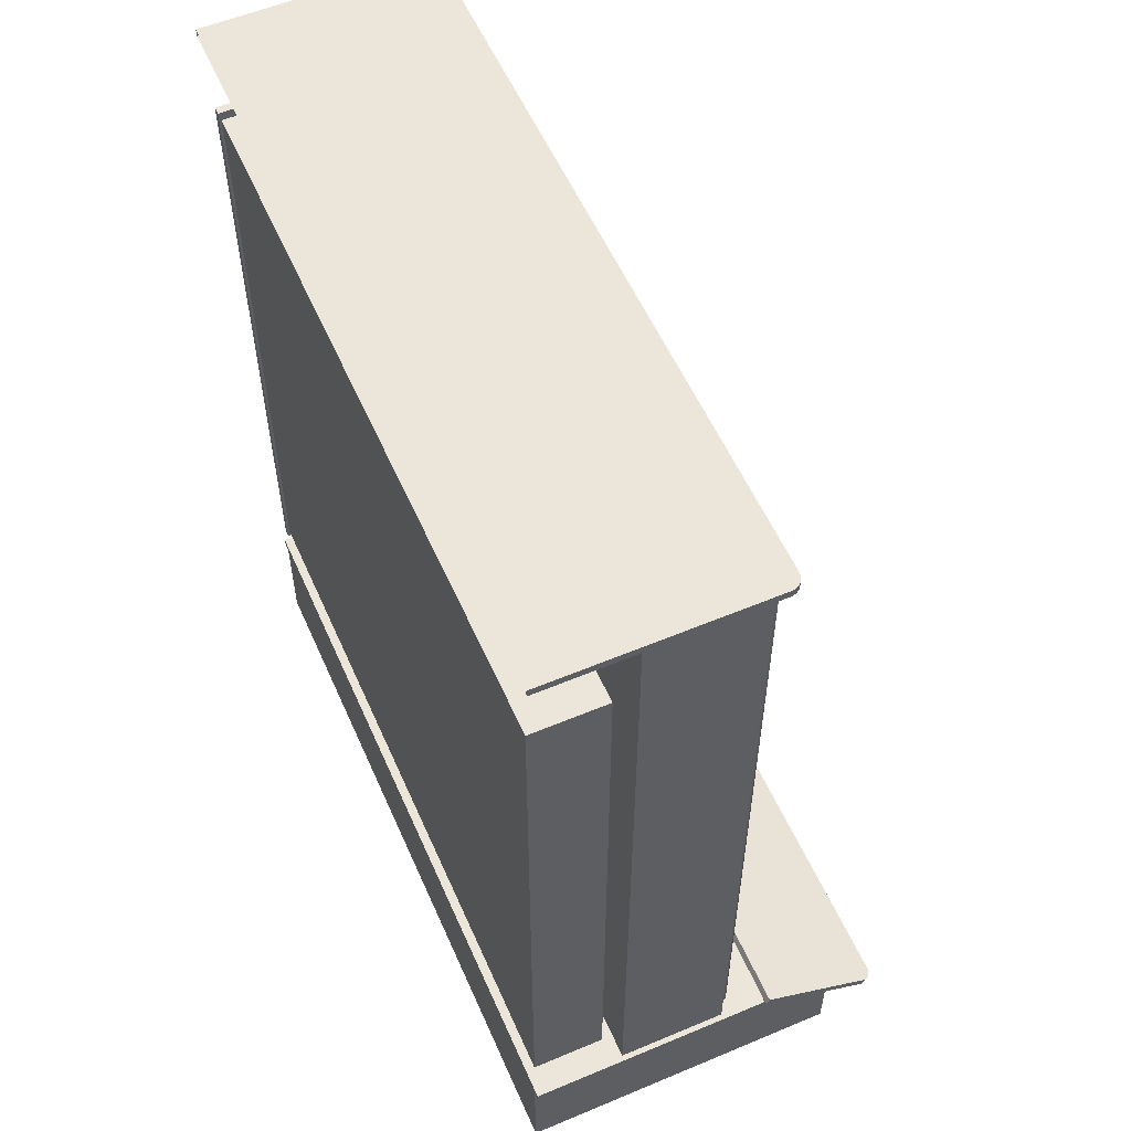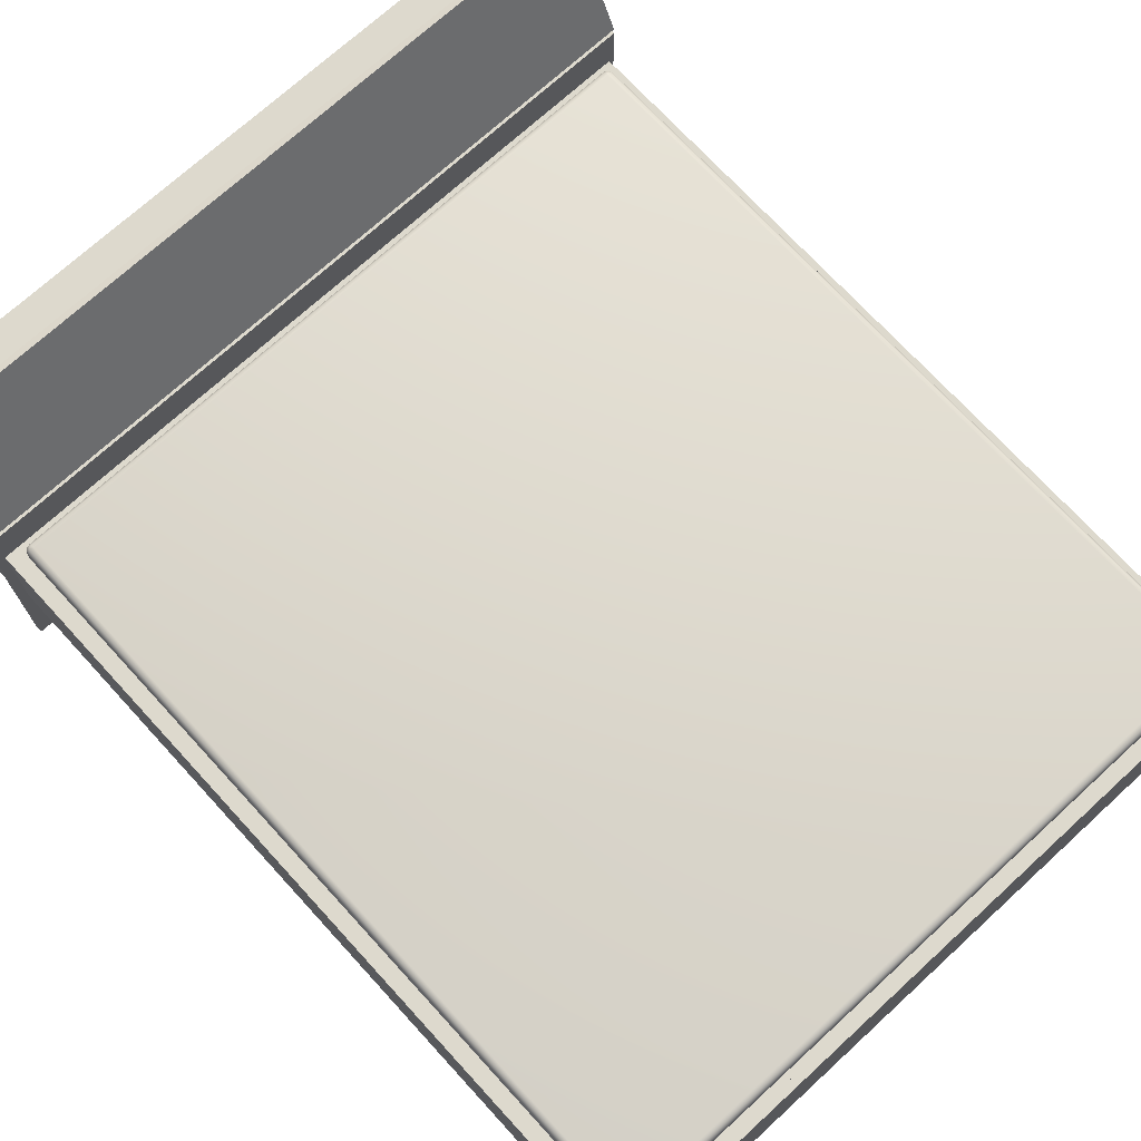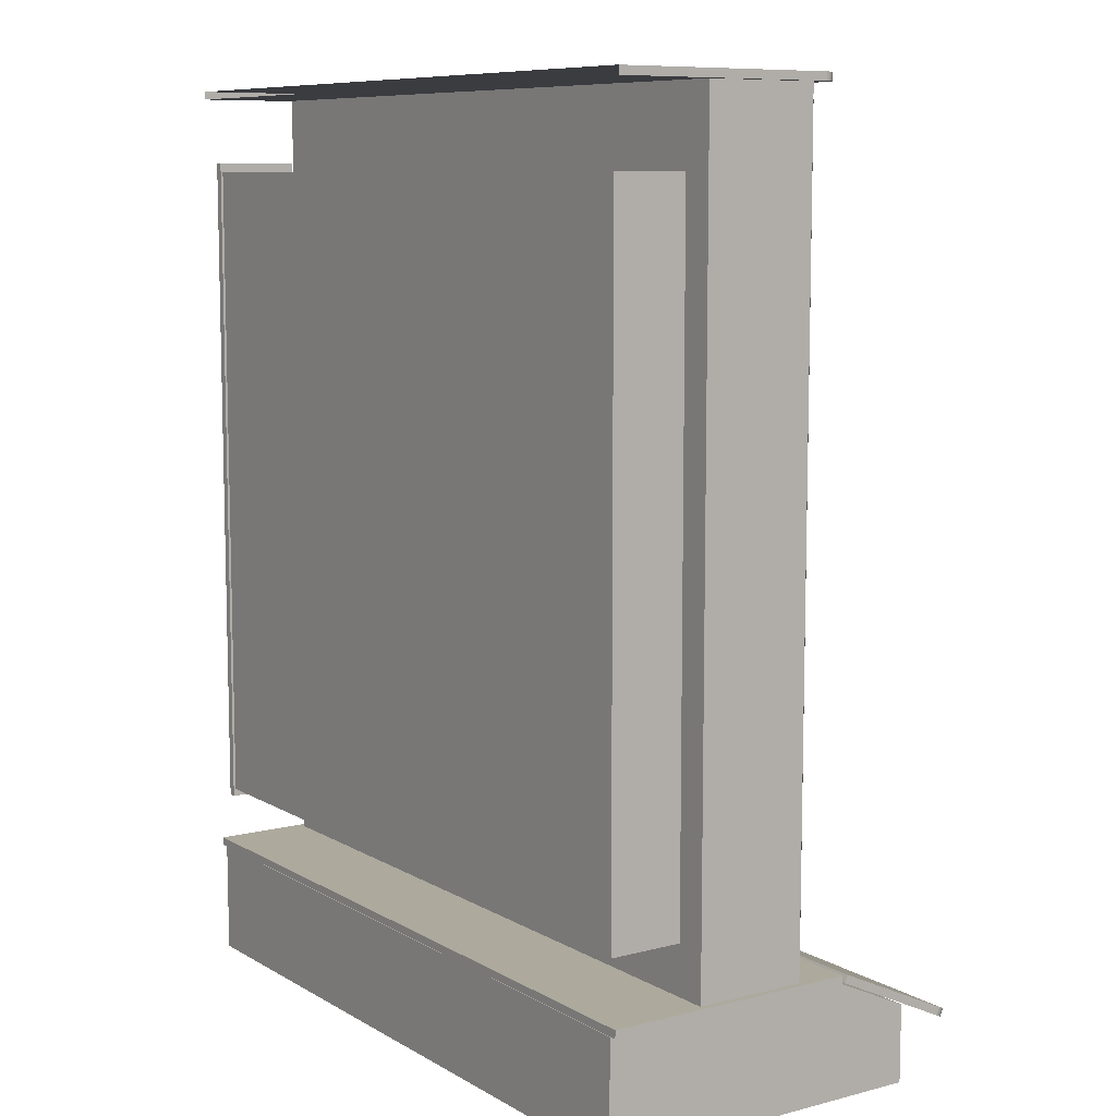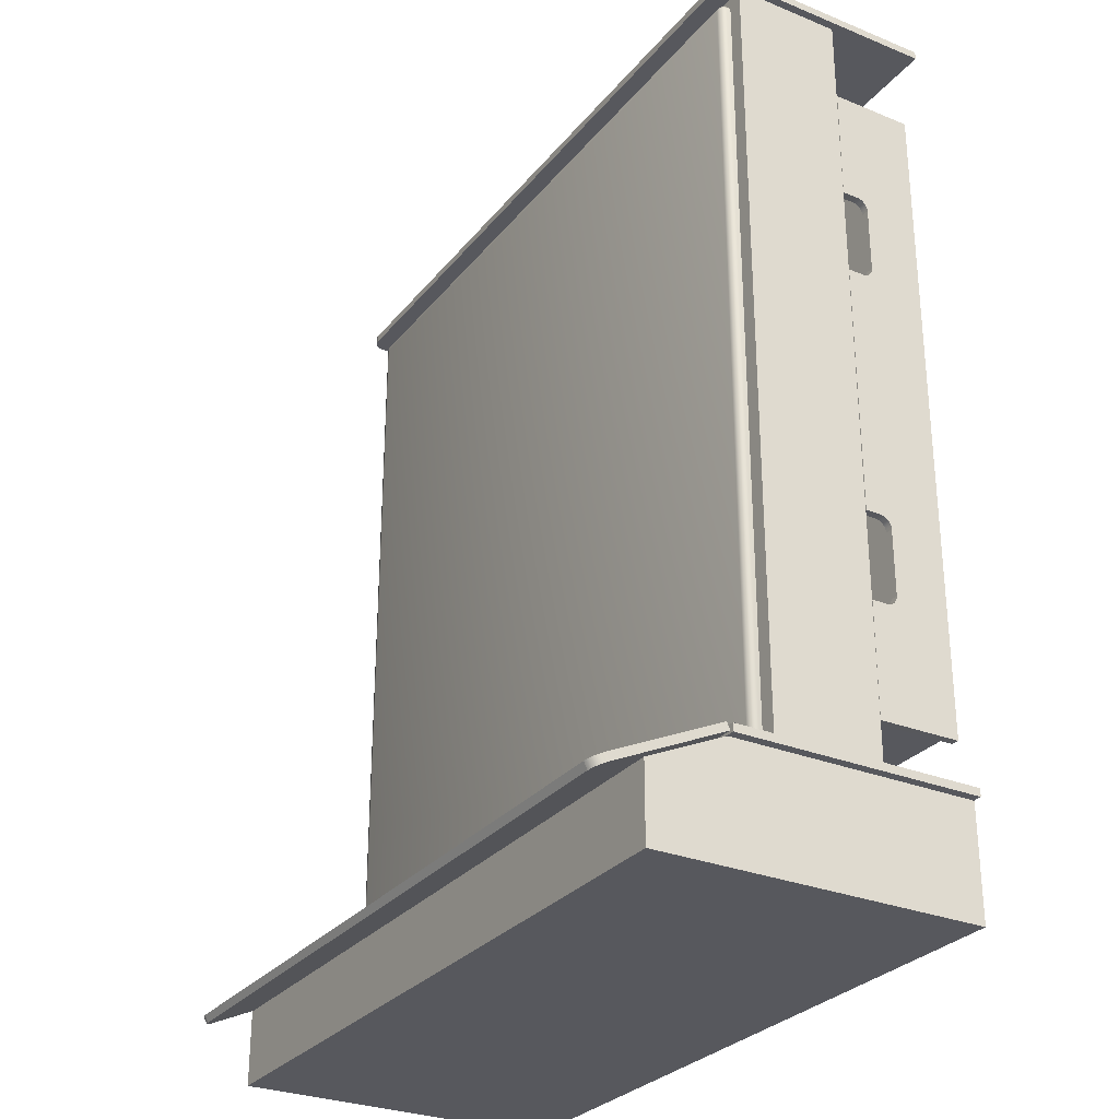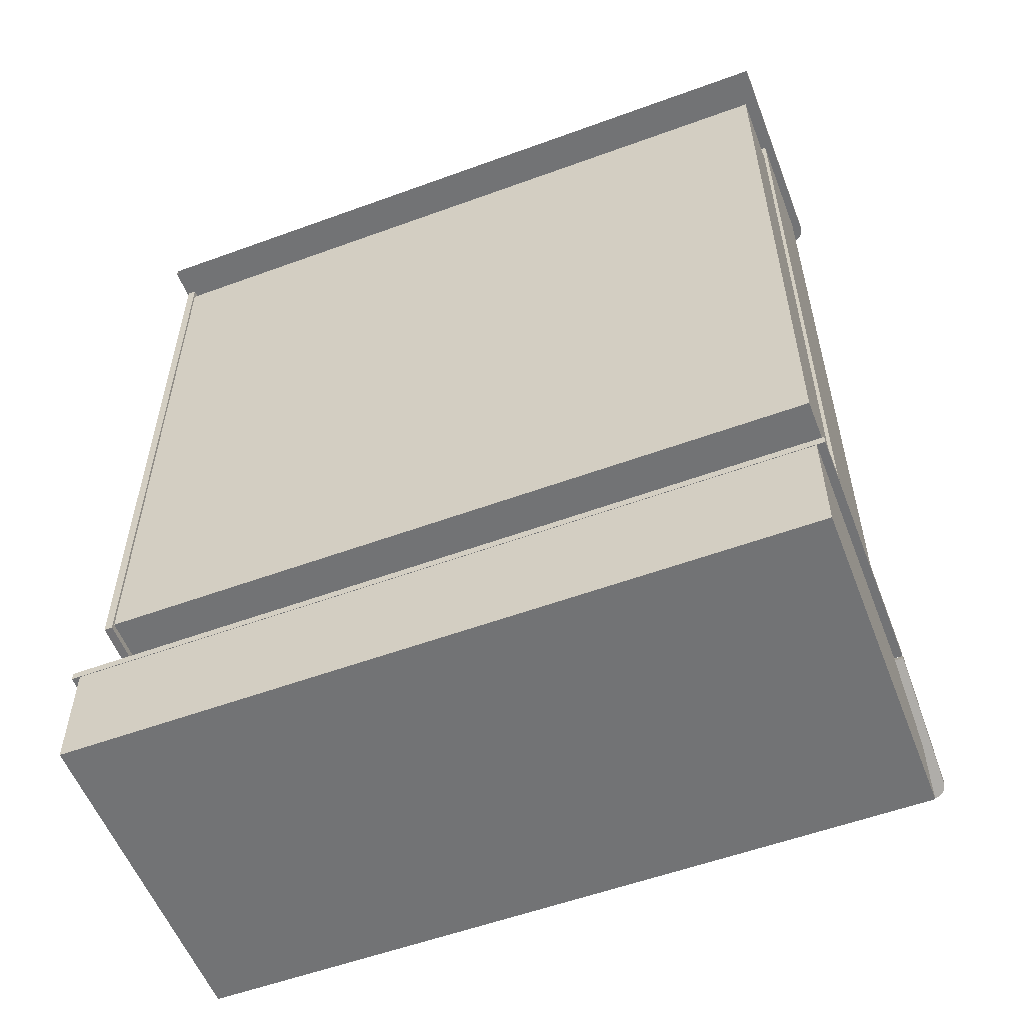
<metadata>
{"format":"obj","ext":"obj","renderer":"f3d","projection":"perspective","resolution":1024,"background":"white","views":[{"elev":56.4,"azim":66.3,"up":"+Z"},{"elev":72.0,"azim":-42.5,"up":"+Y"},{"elev":8.9,"azim":55.7,"up":"+Z"},{"elev":-28.9,"azim":-121.1,"up":"+Z"},{"elev":-55.9,"azim":21.0,"up":"+Z"}]}
</metadata>
<code>
v  -90.45 -47.88 -115.5
v  -90.45 35.38 -115.5
v  89.79 35.38 -115.5
v  89.79 -47.88 -115.5
v  -90.45 -47.88 -87.37
v  89.79 -47.88 -87.37
v  -90.45 15.4 -87.37
v  89.79 15.4 -87.37
v  -90.45 35.38 -96.53
v  89.79 35.38 -96.53
g Line01
f 1 2 3 4
f 5 1 4 6
f 7 5 6 8
f 9 7 8 10
f 2 9 10 3
f 3 10 8 4
f 4 8 6
f 1 5 7 2
f 7 9 2
v  -90.08 48.41 -100
v  -89.34 48.49 -100
v  -89.34 47.64 -101.9
v  -90.08 47.57 -101.8
v  -90.76 48.19 -99.91
v  -90.76 47.35 -101.7
v  -91.36 47.85 -99.74
v  -91.36 47 -101.6
v  -91.86 47.39 -99.53
v  -91.86 46.55 -101.3
v  -92.24 46.85 -99.28
v  -92.24 46 -101.1
v  -92.48 46.23 -98.99
v  -92.48 45.39 -100.8
v  -92.57 45.56 -98.68
v  -92.57 44.72 -100.5
v  -92.57 16.15 -87.17
v  -92.57 17 -85.36
v  89.28 48.41 -100
v  89.28 47.57 -101.8
v  88.54 47.64 -101.9
v  88.54 48.49 -100
v  89.95 48.19 -99.91
v  89.95 47.35 -101.7
v  90.55 47.85 -99.74
v  90.55 47 -101.6
v  91.05 47.39 -99.53
v  91.05 46.55 -101.3
v  91.43 46.85 -99.28
v  91.43 46 -101.1
v  91.68 46.23 -98.99
v  91.68 45.39 -100.8
v  91.76 45.56 -98.68
v  91.76 44.72 -100.5
v  91.76 17 -85.36
v  91.76 16.15 -87.17
v  -92.57 -47.91 -87.25
v  -92.57 -47.91 -85.25
v  -92.57 15.47 -85.25
v  -92.57 15.47 -87.25
v  91.76 -47.91 -85.25
v  91.76 -47.91 -87.25
v  91.76 15.47 -87.25
v  91.76 15.47 -85.25
g Rectangle15
f 11 12 13 14
f 15 11 14 16
f 17 15 16 18
f 19 17 18 20
f 21 19 20 22
f 23 21 22 24
f 25 23 24 26
f 27 28 25 26
f 29 30 31 32
f 33 34 30 29
f 35 36 34 33
f 37 38 36 35
f 39 40 38 37
f 41 42 40 39
f 43 44 42 41
f 43 45 46 44
f 42 44 46 38
f 46 27 26 22
f 26 24 22
f 22 20 18 14
f 18 16 14
f 14 13 31 34
f 31 30 34
f 22 14 34 46
f 34 36 38 46
f 40 42 38
f 37 35 33 41
f 33 29 32 11
f 32 12 11
f 11 15 17 21
f 17 19 21
f 33 11 21 45
f 21 23 25 45
f 25 28 45
f 45 43 41 33
f 39 37 41
f 12 32 31 13
f 47 48 49 50
f 51 52 53 54
f 52 47 50 53
f 48 51 54 49
f 46 45 28 27
f 54 53 50 49
f 52 51 48 47
v  -75.81 11.77 -86.94
v  -73.19 11.77 -86.94
v  -73.19 18.86 -86.94
v  -75.81 18.86 -86.94
g Plane01
f 55 56 57 58
v  -37.24 11.77 -86.94
v  -34.62 11.77 -86.94
v  -34.62 18.86 -86.94
v  -37.24 18.86 -86.94
g Plane02
f 59 60 61 62
v  1.331 11.77 -86.94
v  3.951 11.77 -86.94
v  3.951 18.86 -86.94
v  1.331 18.86 -86.94
g Plane03
f 63 64 65 66
v  -90.08 8.78 115.5
v  -89.34 8.865 115.5
v  -89.34 8.865 113.5
v  -90.08 8.78 113.5
v  -90.76 8.537 115.5
v  -90.76 8.537 113.5
v  -91.36 8.156 115.5
v  -91.36 8.156 113.5
v  -91.86 7.656 115.5
v  -91.86 7.656 113.5
v  -92.24 7.057 115.5
v  -92.24 7.057 113.5
v  -92.48 6.378 115.5
v  -92.48 6.378 113.5
v  -92.57 5.639 115.5
v  -92.57 5.639 113.5
v  -92.57 -48.47 113.5
v  -92.57 -48.47 115.5
v  90.08 8.78 115.5
v  90.08 8.78 113.5
v  89.34 8.865 113.5
v  89.34 8.865 115.5
v  90.76 8.537 115.5
v  90.76 8.537 113.5
v  91.36 8.156 115.5
v  91.36 8.156 113.5
v  91.86 7.656 115.5
v  91.86 7.656 113.5
v  92.24 7.057 115.5
v  92.24 7.057 113.5
v  92.48 6.378 115.5
v  92.48 6.378 113.5
v  92.57 5.639 115.5
v  92.57 5.639 113.5
v  92.57 -48.47 115.5
v  92.57 -48.47 113.5
g Rectangle16
f 67 68 69 70
f 71 67 70 72
f 73 71 72 74
f 75 73 74 76
f 77 75 76 78
f 79 77 78 80
f 81 79 80 82
f 83 84 81 82
f 85 86 87 88
f 89 90 86 85
f 91 92 90 89
f 93 94 92 91
f 95 96 94 93
f 97 98 96 95
f 99 100 98 97
f 99 101 102 100
f 98 100 102 94
f 102 83 82 78
f 82 80 78
f 78 76 74 70
f 74 72 70
f 70 69 87 90
f 87 86 90
f 78 70 90 102
f 90 92 94 102
f 96 98 94
f 93 91 89 97
f 89 85 88 67
f 88 68 67
f 67 71 73 77
f 73 75 77
f 89 67 77 101
f 77 79 81 101
f 81 84 101
f 101 99 97 89
f 95 93 97
f 68 88 87 69
v  -90.5 -23.98 113.6
v  -90.5 -23.98 -85.84
v  90.37 -23.98 -85.84
v  90.37 -23.98 113.6
v  -90.5 3.88 113.6
v  90.37 3.88 113.6
v  90.37 3.88 -85.84
v  -90.5 3.88 -85.84
g Box02
f 103 104 105 106
f 107 108 109 110
f 103 106 108 107
f 106 105 109 108
f 105 104 110 109
f 104 103 107 110
v  86.63 6.52 109.7
v  86.63 6.52 -81.71
v  -84.64 6.52 -81.71
v  -84.64 6.52 109.7
v  -84.64 6.259 -82.68
v  -85.13 6.259 -82.55
v  -85.49 6.259 -82.19
v  -85.62 6.259 -81.71
v  -85.62 6.259 109.7
v  -85.49 6.259 110.2
v  -85.13 6.259 110.6
v  -84.64 6.259 110.7
v  86.63 6.259 110.7
v  87.12 6.259 110.6
v  87.48 6.259 110.2
v  87.61 6.259 109.7
v  87.61 6.259 -81.71
v  87.48 6.259 -82.19
v  87.12 6.259 -82.55
v  86.63 6.259 -82.68
v  -85.49 5.545 -83.17
v  -84.64 5.545 -83.4
v  -86.1 5.545 -82.55
v  -86.33 5.545 -81.71
v  -86.33 5.545 109.7
v  -86.1 5.545 110.6
v  -85.49 5.545 111.2
v  -84.64 5.545 111.4
v  86.63 5.545 111.4
v  87.48 5.545 111.2
v  88.1 5.545 110.6
v  88.32 5.545 109.7
v  88.32 5.545 -81.71
v  88.1 5.545 -82.55
v  87.48 5.545 -83.17
v  86.63 5.545 -83.4
v  -85.62 4.569 -83.4
v  -84.64 4.569 -83.66
v  -86.33 4.569 -82.68
v  -86.59 4.569 -81.71
v  -86.59 4.569 109.7
v  -86.33 4.569 110.7
v  -85.62 4.569 111.4
v  -84.64 4.569 111.7
v  86.63 4.569 111.7
v  87.61 4.569 111.4
v  88.32 4.569 110.7
v  88.58 4.569 109.7
v  88.58 4.569 -81.71
v  88.32 4.569 -82.68
v  87.61 4.569 -83.4
v  86.63 4.569 -83.66
v  -85.62 -1.208 -83.4
v  -84.64 -1.208 -83.66
v  -86.33 -1.208 -82.68
v  -86.59 -1.208 -81.71
v  -86.59 -1.208 109.7
v  -86.33 -1.208 110.7
v  -85.62 -1.208 111.4
v  -84.64 -1.208 111.7
v  86.63 -1.208 111.7
v  87.61 -1.208 111.4
v  88.32 -1.208 110.7
v  88.58 -1.208 109.7
v  88.58 -1.208 -81.71
v  88.32 -1.208 -82.68
v  87.61 -1.208 -83.4
v  86.63 -1.208 -83.66
g ChamferBox01
f 111 112 113 114
f 113 115 116
f 113 116 117
f 113 117 118
f 119 114 113 118
f 114 119 120
f 114 120 121
f 114 121 122
f 123 111 114 122
f 111 123 124
f 111 124 125
f 111 125 126
f 127 112 111 126
f 112 127 128
f 112 128 129
f 112 129 130
f 115 113 112 130
f 131 116 115 132
f 133 117 116 131
f 134 118 117 133
f 135 119 118 134
f 136 120 119 135
f 137 121 120 136
f 138 122 121 137
f 139 123 122 138
f 140 124 123 139
f 141 125 124 140
f 142 126 125 141
f 143 127 126 142
f 144 128 127 143
f 145 129 128 144
f 146 130 129 145
f 132 115 130 146
f 147 131 132 148
f 149 133 131 147
f 150 134 133 149
f 151 135 134 150
f 152 136 135 151
f 153 137 136 152
f 154 138 137 153
f 155 139 138 154
f 156 140 139 155
f 157 141 140 156
f 158 142 141 157
f 159 143 142 158
f 160 144 143 159
f 161 145 144 160
f 162 146 145 161
f 148 132 146 162
f 163 147 148 164
f 165 149 147 163
f 166 150 149 165
f 167 151 150 166
f 168 152 151 167
f 169 153 152 168
f 170 154 153 169
f 171 155 154 170
f 172 156 155 171
f 173 157 156 172
f 174 158 157 173
f 175 159 158 174
f 176 160 159 175
f 177 161 160 176
f 178 162 161 177
f 164 148 162 178
v  -86.33 -32.21 -20.44
v  -86.33 -31.56 -20.36
v  -84.33 -31.56 -20.36
v  -84.33 -32.21 -20.44
v  -86.33 -32.82 -20.66
v  -84.33 -32.82 -20.66
v  -86.33 -33.35 -21
v  -84.33 -33.35 -21
v  -86.33 -33.8 -21.44
v  -84.33 -33.8 -21.44
v  -86.33 -34.13 -21.97
v  -84.33 -34.13 -21.97
v  -86.33 -34.35 -22.58
v  -84.33 -34.35 -22.58
v  -86.33 -34.43 -23.23
v  -84.33 -34.43 -23.23
v  -86.33 -34.43 -40.06
v  -84.33 -34.43 -40.06
v  -86.33 -34.35 -40.72
v  -84.33 -34.35 -40.72
v  -86.33 -34.13 -41.32
v  -84.33 -34.13 -41.32
v  -86.33 -33.8 -41.85
v  -84.33 -33.8 -41.85
v  -86.33 -33.35 -42.3
v  -84.33 -33.35 -42.3
v  -86.33 -32.82 -42.64
v  -84.33 -32.82 -42.64
v  -86.33 -32.21 -42.85
v  -84.33 -32.21 -42.85
v  -86.33 -31.56 -42.93
v  -84.33 -31.56 -42.93
v  -86.33 -27.5 -42.93
v  -84.33 -27.5 -42.93
v  -86.33 -27.46 -71.84
v  -84.33 -27.46 -71.84
v  -86.33 -48.49 -71.71
v  -84.33 -48.49 -71.71
v  -86.33 -48.49 97.03
v  -84.33 -48.49 97.03
v  -86.33 -27.56 97.03
v  -84.33 -27.56 97.03
v  -86.33 -27.43 67.5
v  -84.33 -27.43 67.5
v  -86.33 -31.56 67.53
v  -84.33 -31.56 67.53
v  -86.33 -32.21 67.45
v  -84.33 -32.21 67.45
v  -86.33 -32.82 67.24
v  -84.33 -32.82 67.24
v  -86.33 -33.35 66.9
v  -84.33 -33.35 66.9
v  -86.33 -33.8 66.45
v  -84.33 -33.8 66.45
v  -86.33 -34.13 65.92
v  -84.33 -34.13 65.92
v  -86.33 -34.35 65.32
v  -84.33 -34.35 65.32
v  -86.33 -34.43 64.66
v  -84.33 -34.43 64.66
v  -86.33 -34.43 47.84
v  -84.33 -34.43 47.84
v  -86.33 -34.35 47.18
v  -84.33 -34.35 47.18
v  -86.33 -34.13 46.57
v  -84.33 -34.13 46.57
v  -86.33 -33.8 46.04
v  -84.33 -33.8 46.04
v  -86.33 -33.35 45.6
v  -84.33 -33.35 45.6
v  -86.33 -32.82 45.26
v  -84.33 -32.82 45.26
v  -86.33 -32.21 45.04
v  -84.33 -32.21 45.04
v  -86.33 -31.56 44.97
v  -84.33 -31.56 44.97
v  -86.33 -27.5 44.97
v  -84.33 -27.5 44.97
v  -86.33 -27.57 -20.36
v  -84.33 -27.57 -20.36
g Rectangle01
f 179 180 181 182
f 183 179 182 184
f 185 183 184 186
f 187 185 186 188
f 189 187 188 190
f 191 189 190 192
f 193 191 192 194
f 195 193 194 196
f 197 195 196 198
f 199 197 198 200
f 201 199 200 202
f 203 201 202 204
f 205 203 204 206
f 207 205 206 208
f 209 207 208 210
f 211 209 210 212
f 213 211 212 214
f 215 213 214 216
f 217 215 216 218
f 219 217 218 220
f 221 219 220 222
f 223 221 222 224
f 225 223 224 226
f 227 225 226 228
f 229 227 228 230
f 231 229 230 232
f 233 231 232 234
f 235 233 234 236
f 237 235 236 238
f 239 237 238 240
f 241 239 240 242
f 243 241 242 244
f 245 243 244 246
f 247 245 246 248
f 249 247 248 250
f 251 249 250 252
f 253 251 252 254
f 255 253 254 256
f 257 255 256 258
f 180 257 258 181
f 216 214 212 210
f 216 210 208 206
f 216 206 204 202
f 216 202 200 198
f 216 198 196 218
f 218 196 194 192
f 218 192 190 240
f 258 256 254 181
f 181 254 252 182
f 184 182 252 250
f 184 250 248 186
f 186 248 246 188
f 188 246 244 190
f 190 244 242 240
f 218 240 238 236
f 218 236 234 232
f 218 232 230 228
f 218 228 226 224
f 220 218 224 222
f 219 221 223 217
f 253 255 257 180
f 251 253 180 179
f 251 179 183 249
f 247 249 183 185
f 245 247 185 187
f 243 245 187 189
f 241 243 189 239
f 211 213 215 209
f 207 209 215 205
f 203 205 215 201
f 199 201 215 197
f 195 197 215 217
f 193 195 217 191
f 189 191 217 239
f 237 239 217 235
f 233 235 217 231
f 229 231 217 227
f 225 227 217 223
v  90.12 -47.89 -69.89
v  90.12 -47.89 94.66
v  -85.48 -47.89 94.66
v  -85.48 -47.89 -69.89
v  90.12 -29.7 94.66
v  -85.48 -29.7 94.66
v  90.12 -29.7 -69.89
v  -85.48 -29.7 -69.89
v  -85.48 -45.74 92.51
v  87.97 -45.74 92.51
v  87.97 -45.74 -67.74
v  -85.48 -45.74 -67.74
v  -85.48 -29.7 92.51
v  87.97 -29.7 92.51
v  87.97 -29.7 -67.74
v  -85.48 -29.7 -67.74
g Box01
f 259 260 261 262
f 263 264 261 260
f 265 263 260 259
f 266 265 259 262
f 267 268 269 270
f 267 271 272 268
f 268 272 273 269
f 269 273 274 270
f 267 270 262 261
f 272 271 264 263
f 271 267 261 264
f 273 272 263 265
f 270 274 266 262
f 274 273 265 266

</code>
